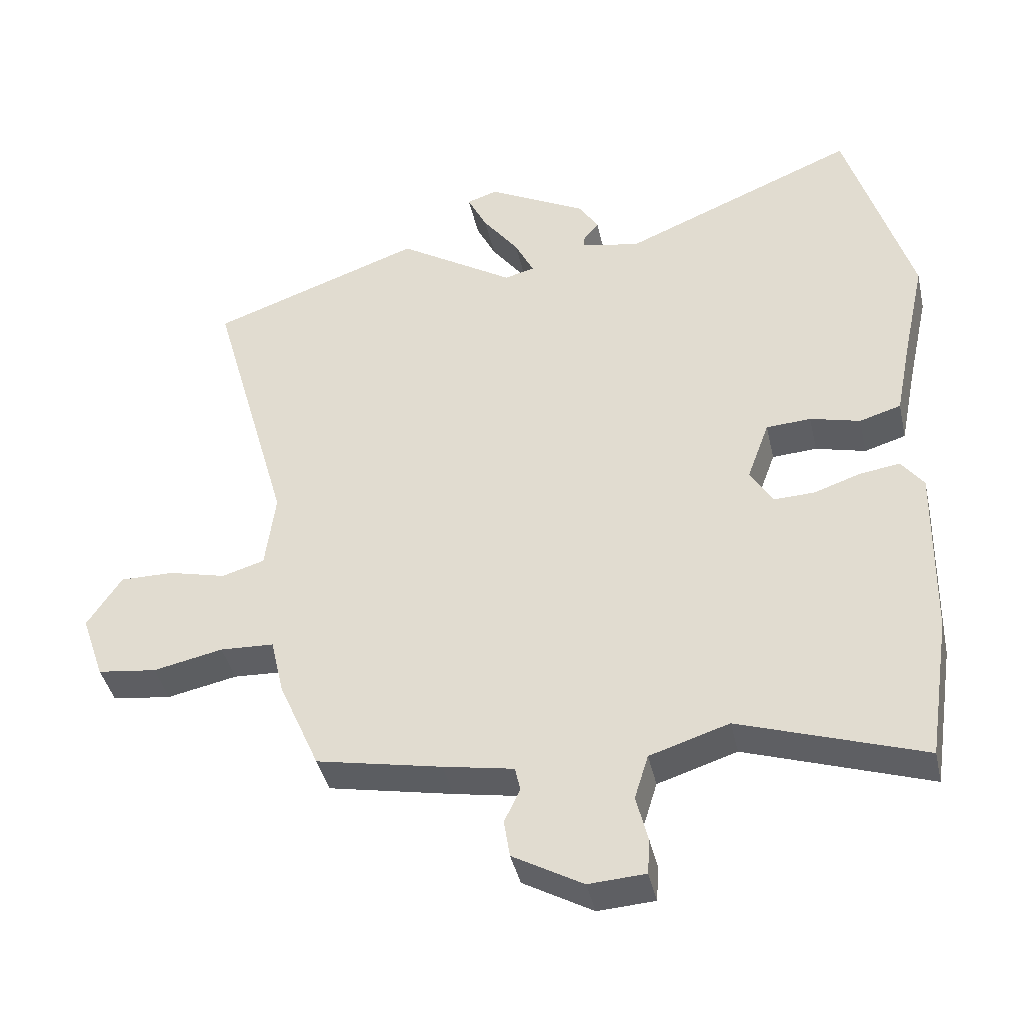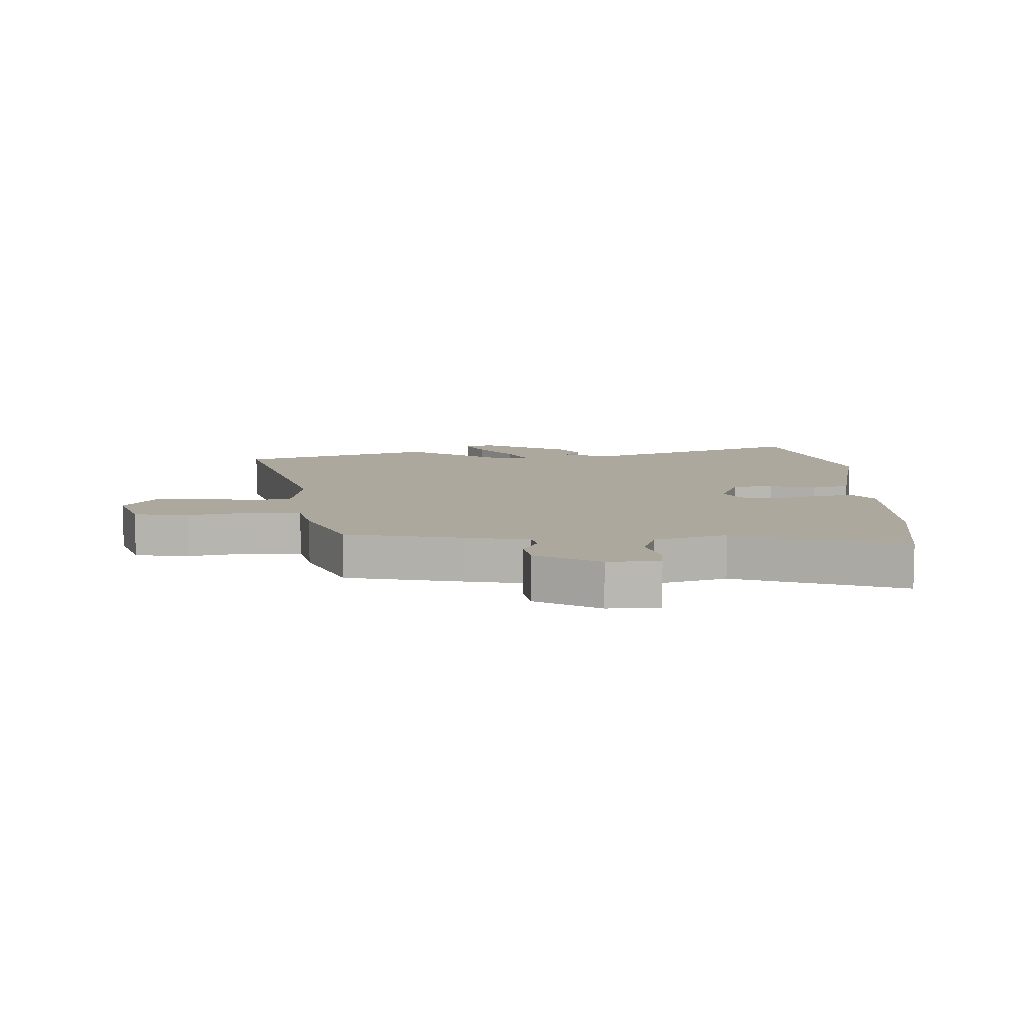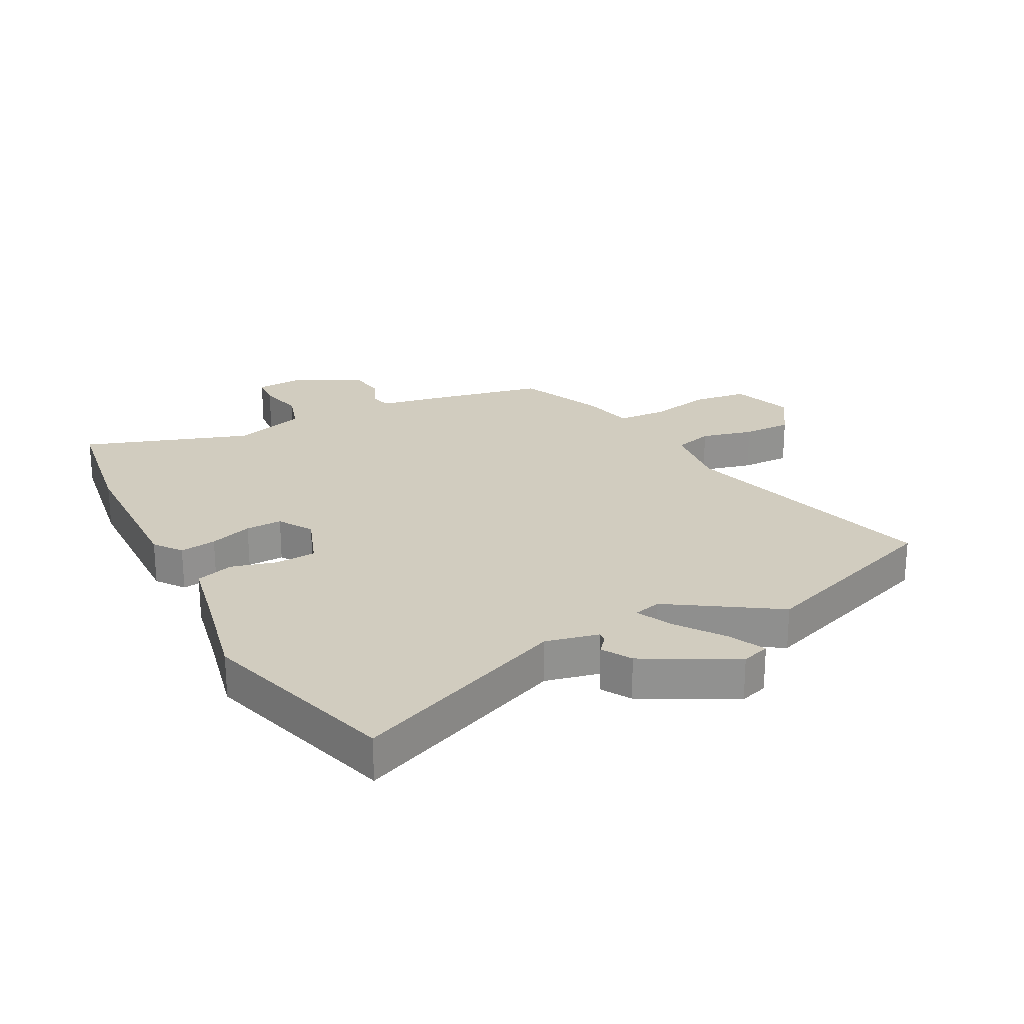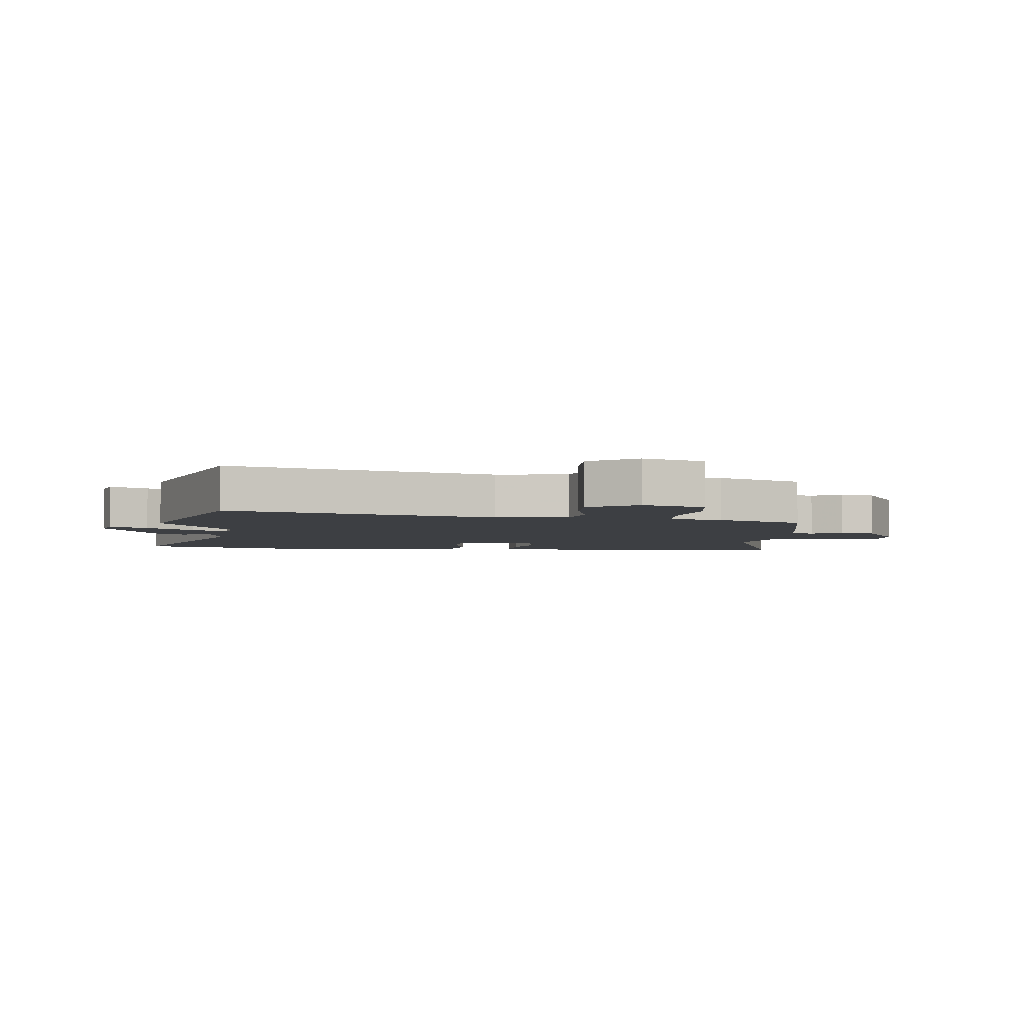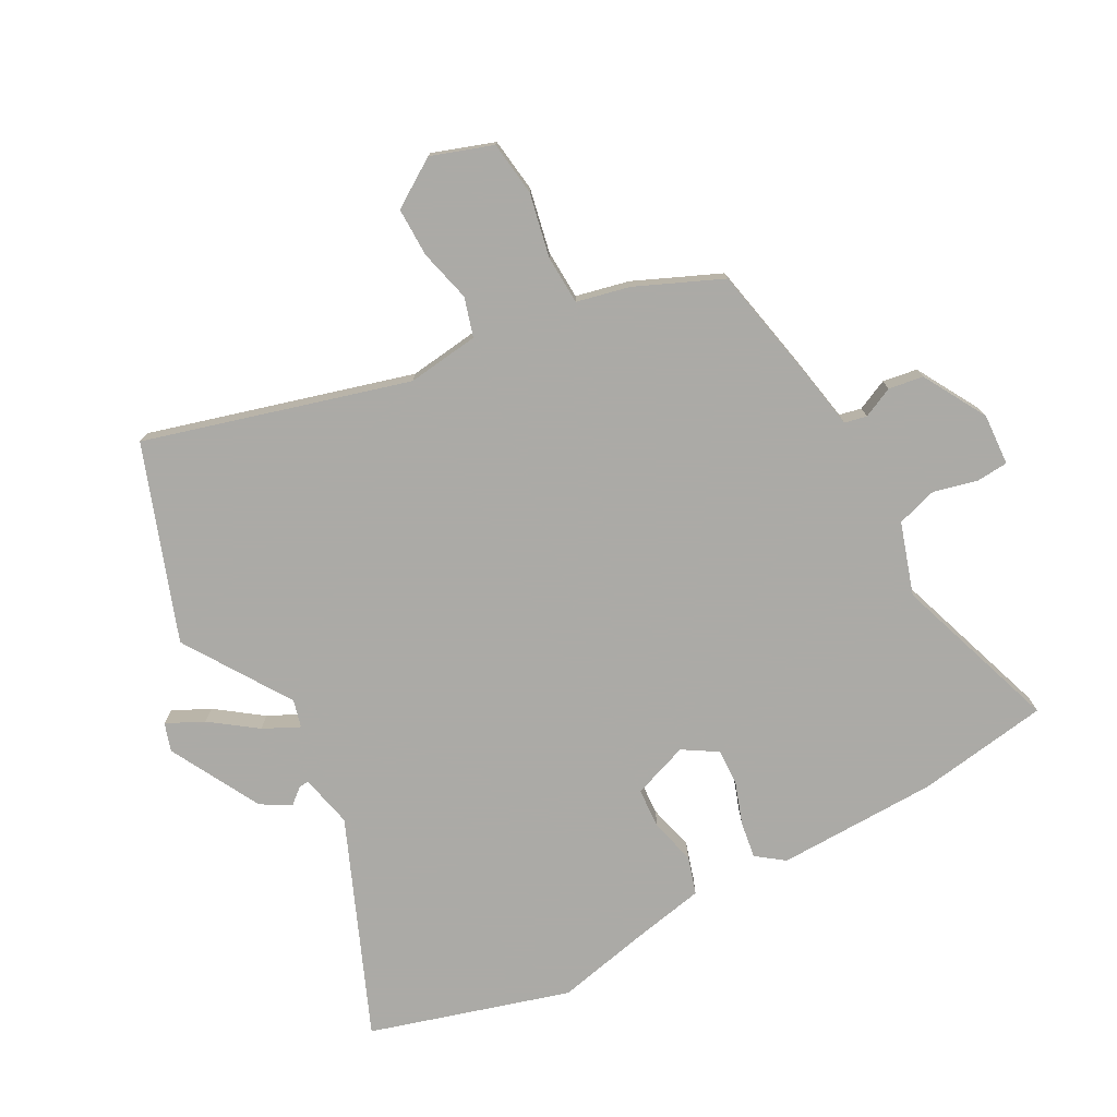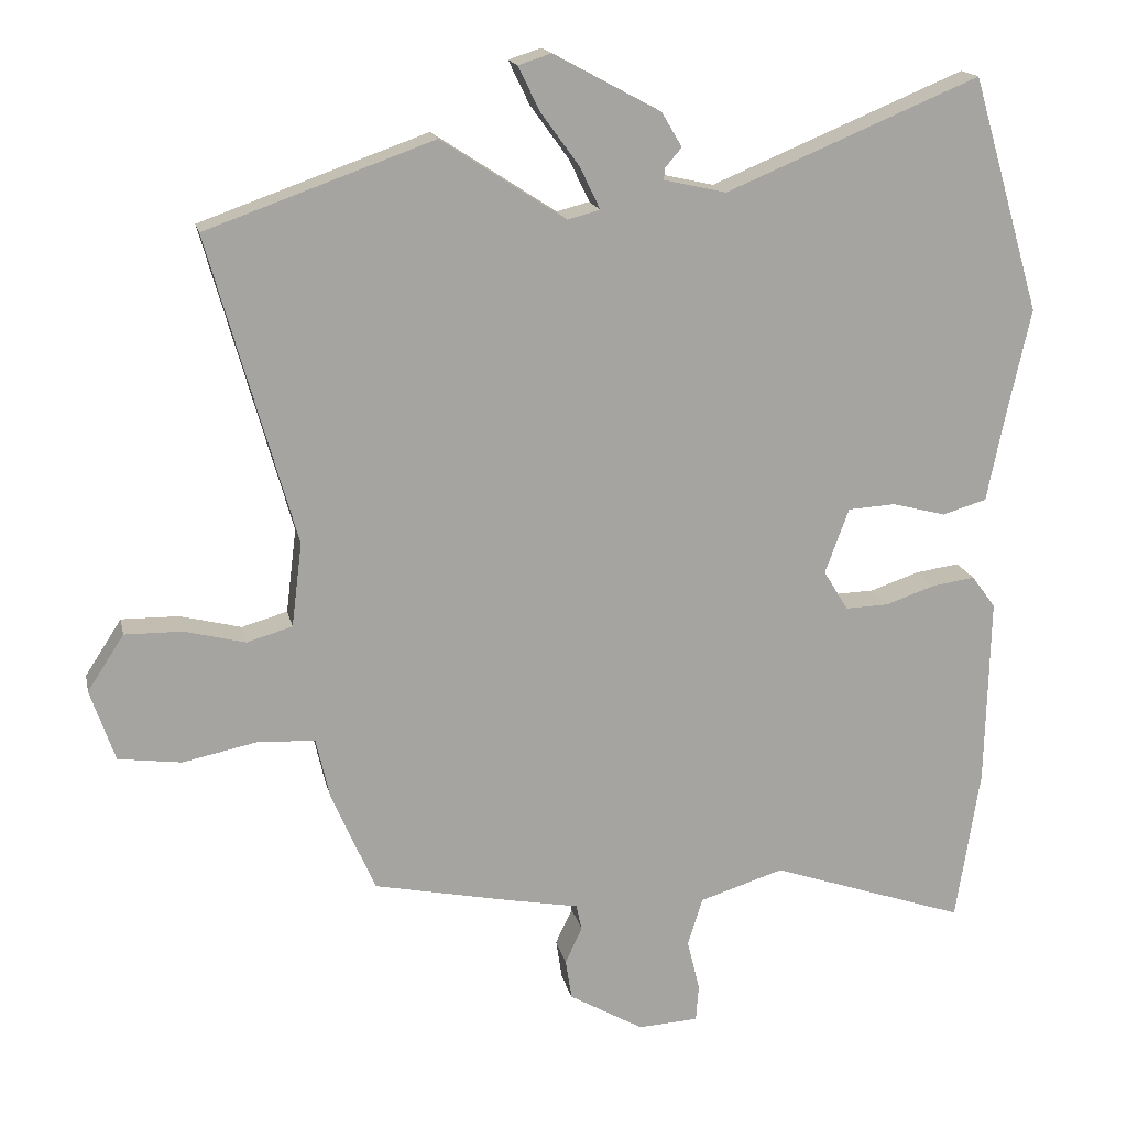
<metadata>
{"format":"obj","ext":"obj","renderer":"f3d","projection":"perspective","resolution":1024,"background":"white","views":[{"elev":-41.3,"azim":-167.4,"up":"+Z"},{"elev":8.6,"azim":178.0,"up":"+Y"},{"elev":24.0,"azim":-27.7,"up":"+Y"},{"elev":-3.9,"azim":84.8,"up":"+Y"},{"elev":-75.9,"azim":118.3,"up":"+Y"},{"elev":16.8,"azim":168.1,"up":"+Z"}]}
</metadata>
<code>
v 0.301 0.07 0.571
v 0.624 0.07 0.456
v 0.501 0.07 0.018
v 0.516 0.07 -0.102
v 0.581 0.07 -0.121
v 0.668 0.07 -0.099
v 0.75 0.07 -0.098
v 0.802 0.07 -0.178
v 0.767 0.07 -0.28
v 0.677 0.07 -0.292
v 0.571 0.07 -0.27
v 0.489 0.07 -0.274
v 0.469 0.07 -0.362
v 0.407 0.07 -0.505
v 0.217 0.07 -0.544
v 0.11 0.07 -0.564
v 0.102 0.07 -0.601
v 0.126 0.07 -0.652
v 0.117 0.07 -0.71
v 0.011 0.07 -0.771
v -0.075 0.07 -0.766
v -0.079 0.07 -0.713
v -0.061 0.07 -0.64
v -0.082 0.07 -0.572
v -0.202 0.07 -0.534
v -0.48 0.07 -0.629
v -0.514 0.07 -0.409
v -0.52 0.07 -0.14
v -0.486 0.07 -0.094
v -0.425 0.07 -0.103
v -0.354 0.07 -0.127
v -0.293 0.07 -0.129
v -0.258 0.07 -0.072
v -0.292 0.07 0.021
v -0.36 0.07 0.025
v -0.436 0.07 0.005
v -0.499 0.07 0.024
v -0.524 0.07 0.148
v -0.558 0.07 0.302
v -0.46 0.07 0.636
v -0.1 0.07 0.486
v -0.011 0.07 0.506
v -0.013 0.07 0.523
v -0.036 0.07 0.55
v -0.007 0.07 0.599
v 0.145 0.07 0.681
v 0.192 0.07 0.666
v 0.162 0.07 0.604
v 0.107 0.07 0.528
v 0.078 0.07 0.468
v 0.124 0.07 0.456
v 0.301 0 0.571
v 0.624 0 0.456
v 0.501 0 0.018
v 0.516 0 -0.102
v 0.581 0 -0.121
v 0.668 0 -0.099
v 0.75 0 -0.098
v 0.802 0 -0.178
v 0.767 0 -0.28
v 0.677 0 -0.292
v 0.571 0 -0.27
v 0.489 0 -0.274
v 0.469 0 -0.362
v 0.407 0 -0.505
v 0.217 0 -0.544
v 0.11 0 -0.564
v 0.102 0 -0.601
v 0.126 0 -0.652
v 0.117 0 -0.71
v 0.011 0 -0.771
v -0.075 0 -0.766
v -0.079 0 -0.713
v -0.061 0 -0.64
v -0.082 0 -0.572
v -0.202 0 -0.534
v -0.48 0 -0.629
v -0.514 0 -0.409
v -0.52 0 -0.14
v -0.486 0 -0.094
v -0.425 0 -0.103
v -0.354 0 -0.127
v -0.293 0 -0.129
v -0.258 0 -0.072
v -0.292 0 0.021
v -0.36 0 0.025
v -0.436 0 0.005
v -0.499 0 0.024
v -0.524 0 0.148
v -0.558 0 0.302
v -0.46 0 0.636
v -0.1 0 0.486
v -0.011 0 0.506
v -0.013 0 0.523
v -0.036 0 0.55
v -0.007 0 0.599
v 0.145 0 0.681
v 0.192 0 0.666
v 0.162 0 0.604
v 0.107 0 0.528
v 0.078 0 0.468
v 0.124 0 0.456
f 47 48 49
f 46 47 49
f 45 46 49
f 44 45 49
f 43 44 49
f 42 43 49 50
f 41 42 50
f 38 39 40 41
f 41 50 51
f 38 41 51
f 37 38 51
f 36 37 51
f 35 36 51
f 29 30 31
f 28 29 31
f 27 28 31
f 26 27 31
f 25 26 31
f 24 25 31 32
f 21 22 23
f 20 21 23
f 19 20 23
f 18 19 23
f 17 18 23
f 16 17 23 24
f 24 32 33
f 16 24 33
f 15 16 33
f 14 15 33
f 13 14 33
f 12 13 33
f 9 10 11
f 8 9 11
f 7 8 11
f 6 7 11
f 5 6 11
f 12 33 34
f 11 12 34
f 5 11 34
f 4 5 34
f 1 2 3
f 51 1 3
f 35 51 3
f 34 35 3
f 3 4 34
f 100 99 98
f 100 98 97
f 100 97 96
f 100 96 95
f 100 95 94
f 101 100 94 93
f 101 93 92
f 92 91 90 89
f 102 101 92
f 102 92 89
f 102 89 88
f 102 88 87
f 102 87 86
f 82 81 80
f 82 80 79
f 82 79 78
f 82 78 77
f 82 77 76
f 83 82 76 75
f 74 73 72
f 74 72 71
f 74 71 70
f 74 70 69
f 74 69 68
f 75 74 68 67
f 84 83 75
f 84 75 67
f 84 67 66
f 84 66 65
f 84 65 64
f 84 64 63
f 62 61 60
f 62 60 59
f 62 59 58
f 62 58 57
f 62 57 56
f 85 84 63
f 85 63 62
f 85 62 56
f 85 56 55
f 54 53 52
f 54 52 102
f 54 102 86
f 54 86 85
f 85 55 54
f 1 52 53 2
f 2 53 54 3
f 3 54 55 4
f 4 55 56 5
f 5 56 57 6
f 6 57 58 7
f 7 58 59 8
f 8 59 60 9
f 9 60 61 10
f 10 61 62 11
f 11 62 63 12
f 12 63 64 13
f 13 64 65 14
f 14 65 66 15
f 15 66 67 16
f 16 67 68 17
f 17 68 69 18
f 18 69 70 19
f 19 70 71 20
f 20 71 72 21
f 21 72 73 22
f 22 73 74 23
f 23 74 75 24
f 24 75 76 25
f 25 76 77 26
f 26 77 78 27
f 27 78 79 28
f 28 79 80 29
f 29 80 81 30
f 30 81 82 31
f 31 82 83 32
f 32 83 84 33
f 33 84 85 34
f 34 85 86 35
f 35 86 87 36
f 36 87 88 37
f 37 88 89 38
f 38 89 90 39
f 39 90 91 40
f 40 91 92 41
f 41 92 93 42
f 42 93 94 43
f 43 94 95 44
f 44 95 96 45
f 45 96 97 46
f 46 97 98 47
f 47 98 99 48
f 48 99 100 49
f 49 100 101 50
f 50 101 102 51
f 51 102 52 1

</code>
